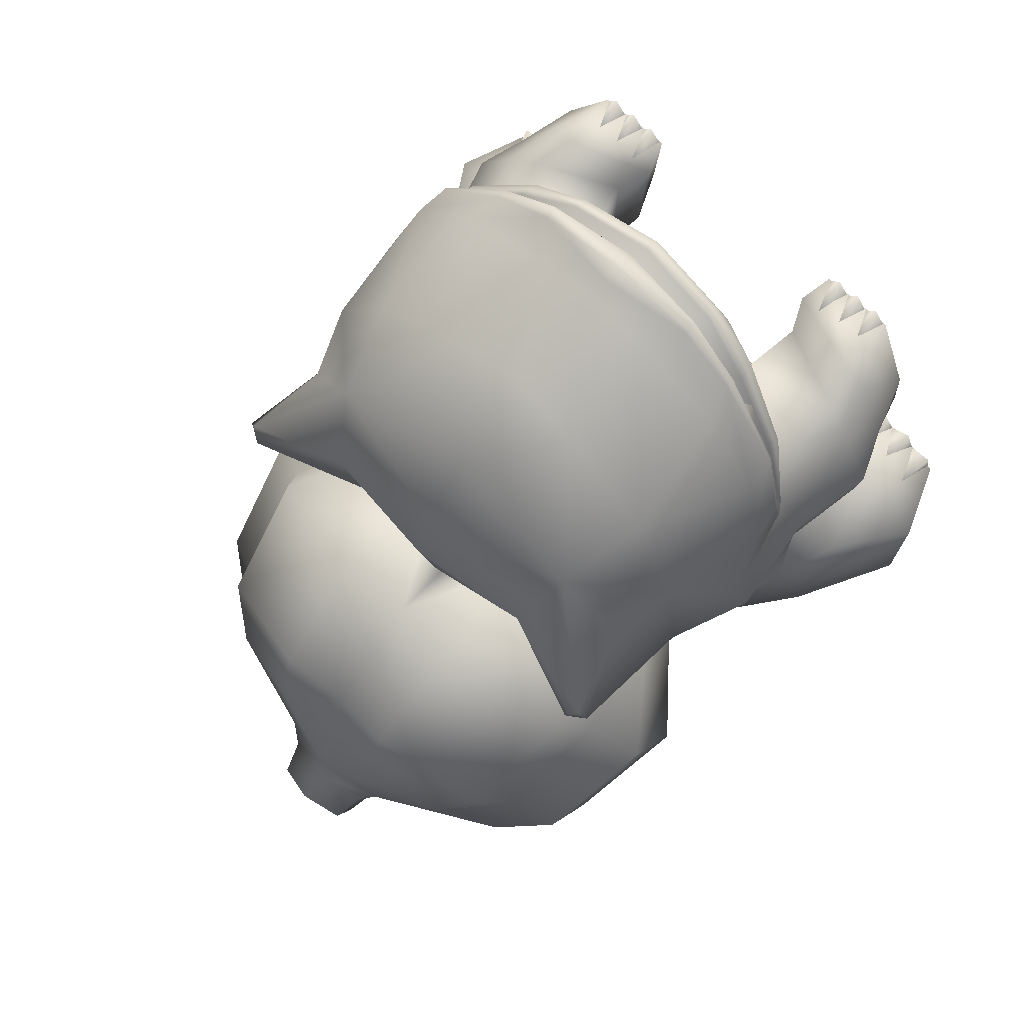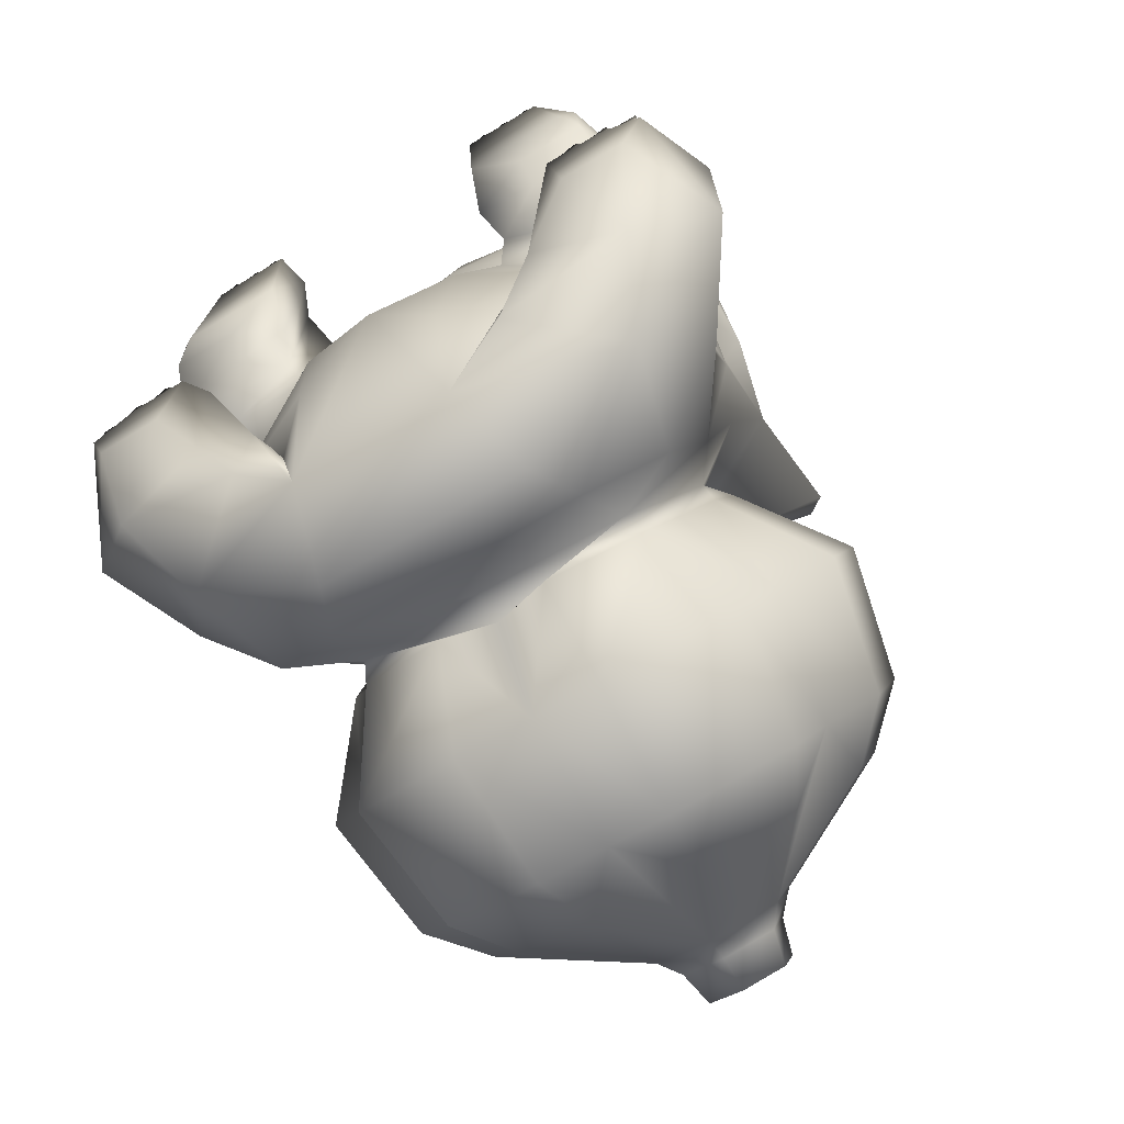
<metadata>
{"format":"obj","ext":"obj","renderer":"f3d","projection":"perspective","resolution":1024,"background":"white","views":[{"elev":73.1,"azim":-137.8,"up":"+Z"},{"elev":-63.8,"azim":31.7,"up":"+Z"}]}
</metadata>
<code>
o fushigidane.001
v -0.7152 1.795 1.32
v -0.6631 1.315 1.514
v -0.2553 1.308 1.673
v -0.3007 1.774 1.578
v 0.6631 1.315 1.514
v 0.7152 1.795 1.32
v 0.3021 1.774 1.578
v 0.2553 1.308 1.673
v -0.9281 1.342 1.251
v -0.9459 1.838 0.983
v -0.6126 2.149 1.184
v 0.9281 1.342 1.251
v 0.9459 1.838 0.983
v 0.6126 2.149 1.184
v 0.4612 0.7744 0.6399
v -0.4789 0.5372 0.00988
v 0.4789 0.5372 0.00988
v -0.4612 0.7744 0.6399
v 0.492 0.875 0.7098
v -0.492 0.875 0.7098
v 0.3937 0.8134 0.9805
v -0.3937 0.8134 0.9805
v -0.4521 0.8169 -1.465
v 0.3424 0.4562 -1.337
v -0.3424 0.4562 -1.337
v 0.4521 0.8169 -1.465
v -0.5484 1.034 -1.398
v 0.5484 1.034 -1.398
v -0.3552 0.406 -0.2318
v 0.3552 0.406 -0.2318
v -1.039 1.232 0.8582
v -0.9181 1.06 0.5476
v 0.3735 1.163 1.704
v 0.001677 1.306 1.73
v -0.993 2.406 0.6167
v -0.914 2.456 0.6054
v -0.4216 2.212 0.3084
v -1.001 1.828 0.3479
v 0.9115 1.2 1.267
v 1.018 1.231 0.9405
v 1.018 1.242 0.9382
v 0.9079 1.21 1.275
v -0.5159 0.4966 0.7084
v -0.5347 0.469 0.08321
v -1.048 0.9874 -0.05915
v -0.8517 0.6697 -0.0717
v -0.8605 0.5404 -0.01825
v -1.071 0.6328 0.02167
v -0.816 0.2333 0.8037
v -0.9376 0.2436 0.462
v -0.5076 0.2423 0.4582
v -0.4917 0.2322 0.803
v 0.5347 0.4689 0.0837
v 0.516 0.4969 0.7089
v 0.8517 0.6697 -0.0717
v 1.048 0.9874 -0.05915
v 1.071 0.6327 0.02199
v 0.8604 0.5402 -0.01784
v 0.9375 0.2435 0.4628
v 0.8161 0.234 0.8045
v 0.4918 0.2329 0.8039
v 0.5075 0.2423 0.4591
v 1.215 0.8647 -0.1781
v 1.091 1.075 -0.4837
v 0.4519 0.8332 -0.6409
v 0.736 0.6263 -0.2449
v 0.9865 0.7129 -1.163
v 1.19 0.9689 -0.8757
v 1.446 0.5964 -0.6833
v 1.145 0.3835 -0.955
v 1.118 0.5335 -0.07636
v 1.127 0.2374 -0.124
v 1.313 0.2354 -0.2451
v 1.44 0.55 -0.2544
v -1.091 1.075 -0.4867
v -1.215 0.8646 -0.1811
v -0.736 0.6263 -0.2449
v -0.4519 0.8332 -0.6409
v -1.19 0.9689 -0.8757
v -0.9865 0.7129 -1.163
v -1.138 0.3841 -0.9501
v -1.439 0.5969 -0.6784
v -1.12 0.238 -0.1191
v -1.11 0.5341 -0.07145
v -1.432 0.5506 -0.2495
v -1.306 0.2359 -0.2402
v 0.001677 1.747 1.635
v -0.3735 1.164 1.704
v 0.9181 1.06 0.5476
v 1.039 1.232 0.8582
v 0.7188 1.479 -0.9691
v 0.7825 1.603 -0.5145
v 0.5868 1.282 -1.174
v 0.3113 1.542 -1.802
v 0.6437 1.379 -1.174
v 0.2365 1.275 -1.366
v 0.8481 1.677 -1.523
v 0.2833 2.078 -1.95
v 0.7698 2.202 -1.694
v 0.2275 2.371 -1.862
v 0.6189 2.47 -1.658
v 0.001631 2.891 -1.532
v 0.2793 2.961 -1.388
v 0.001631 3.002 -1.516
v 0.2095 3.054 -1.408
v 0.001631 3.155 -1.546
v 0.1746 3.199 -1.456
v 1.158 1.91 -1.04
v 0.8437 1.766 -0.3866
v 0.8437 1.558 -0.8085
v 1.158 2.179 -0.4815
v 1.053 2.416 -1.255
v 1.053 2.663 -0.7495
v 0.8449 2.641 -1.307
v 0.8449 2.839 -0.9003
v 0.2793 3.102 -1.1
v 0.2095 3.159 -1.192
v 0.1746 3.286 -1.276
v 0.8481 2.413 0.001992
v 0.2365 2.049 0.1896
v 0.6437 1.945 -0.02131
v 0.3113 2.547 0.2811
v 0.7698 2.876 -0.3115
v 0.2833 2.999 -0.05774
v 0.6189 3.01 -0.5484
v 0.2275 3.109 -0.3452
v 0.001631 3.172 -0.9558
v 0.001631 3.212 -1.084
v 0.001631 3.33 -1.186
v -0.5868 1.282 -1.174
v -0.7825 1.603 -0.5145
v -0.7188 1.479 -0.9691
v -0.5236 1.986 0.0536
v -0.7188 1.845 -0.2259
v -0.3113 2.547 0.2811
v -0.6437 1.945 -0.02131
v -0.2365 2.049 0.1896
v -0.8481 2.413 0.001992
v -0.2833 2.999 -0.05774
v -0.7698 2.876 -0.3115
v -0.2275 3.109 -0.3452
v -0.6189 3.01 -0.5484
v -0.2793 3.102 -1.1
v -0.2095 3.159 -1.192
v -0.1746 3.286 -1.276
v -1.158 2.179 -0.4815
v -0.8437 1.558 -0.8085
v -0.8437 1.766 -0.3866
v -1.158 1.91 -1.04
v -1.057 2.663 -0.7495
v -1.057 2.416 -1.255
v -0.8449 2.839 -0.9003
v -0.8449 2.641 -1.307
v -0.2793 2.961 -1.388
v -0.2095 3.054 -1.408
v -0.1746 3.199 -1.456
v -0.8481 1.677 -1.523
v -0.2365 1.275 -1.366
v -0.6437 1.379 -1.174
v -0.3113 1.542 -1.802
v -0.7698 2.202 -1.694
v -0.2833 2.078 -1.95
v -0.6189 2.47 -1.658
v -0.2275 2.371 -1.862
v 0.9371 1.81 -1.247
v 0.8526 2.323 -1.446
v 0.8526 2.755 -0.5589
v 0.9371 2.279 -0.2741
v 0.001484 2.97 -0.118
v 0.001468 2.514 0.2126
v 0.001468 1.575 -1.734
v 0.001484 2.108 -1.887
v -0.9371 1.81 -1.247
v -0.8526 2.323 -1.446
v -0.9371 2.279 -0.2741
v -0.8526 2.755 -0.5589
v 0.001631 3.161 -1.317
v 1.193 1.012 -0.4842
v 1.233 0.2319 -0.4524
v 0.959 0.2308 -0.4487
v 0.8861 0.2363 -0.1224
v -1.193 1.012 -0.4872
v -0.9516 0.2314 -0.4437
v -1.225 0.2324 -0.4475
v -0.8786 0.2369 -0.1175
v 0.9205 0.7058 -0.2841
v 0.3132 0.3621 -0.7247
v 0.001631 0.3241 -0.3781
v -0.3132 0.3621 -0.7247
v -0.9205 0.7058 -0.2841
v 0.6323 0.471 -0.5177
v 0.8064 0.3308 -0.1504
v 0.7591 0.315 -0.8068
v 0.5927 0.3845 -1.099
v 0.8693 1.135 -1.197
v 0.9322 1.361 -0.7269
v 1.045 1.398 -0.000384
v 0.001631 1.182 -1.383
v -0.8693 1.135 -1.197
v -0.9322 1.361 -0.7269
v -0.5927 0.3845 -1.099
v -0.7517 0.3155 -0.8019
v -0.799 0.3313 -0.1455
v -0.6323 0.471 -0.5177
v -1.045 1.398 -0.000384
v -1.134 1.475 0.2916
v -1.084 1.497 0.4333
v -1.048 1.401 0.8375
v -0.9078 1.21 1.275
v -1.018 1.243 0.938
v -0.9115 1.2 1.267
v -1.018 1.231 0.9405
v -0.9001 1.187 1.249
v -0.6223 1.145 1.578
v -0.6206 1.18 1.572
v -0.3743 1.113 1.724
v 0.001677 1.162 1.795
v 0.001677 1.079 1.763
v 0.3743 1.113 1.724
v 0.001677 1.078 1.692
v 0.3629 1.1 1.618
v 0.6223 1.145 1.578
v 0.6207 1.18 1.573
v 1.048 1.401 0.8375
v 1.081 1.497 0.4332
v 1.001 1.828 0.3479
v 1.007 1.475 0.2916
v -0.3629 1.1 1.618
v -0.5998 1.132 1.53
v -0.8663 2.092 0.844
v -0.9578 2.424 0.6805
v -0.5139 2.319 0.829
v 0.001631 2.292 0.3068
v 0.001631 2.384 0.8446
v 0.5139 2.319 0.829
v 0.9578 2.424 0.6805
v 0.8663 2.092 0.844
v 0.993 2.406 0.6167
v 0.4235 2.212 0.3084
v 0.5236 1.986 0.0536
v 0.914 2.456 0.6054
v 0.001631 2.295 1.072
v 0.5998 1.132 1.53
v 0.9001 1.187 1.249
v -0.9721 1.536 -0.2345
v 0.9721 1.536 -0.2345
v 0 1.236 0.8729
v 1.016 1.204 0.9215
v 0.8528 1.13 1.183
v 0.6141 1.059 1.406
v 0.3681 0.9983 1.553
v 0 0.9641 1.617
v -0.3681 0.9983 1.553
v -0.6141 1.059 1.406
v -0.8528 1.13 1.183
v -1.016 1.204 0.9215
v -1.083 1.028 0.3268
v -1.162 0.7107 0.3953
v -1.132 0.69 0.1344
v -1.052 0.4338 0.1603
v -1.072 0.5009 0.4645
v -1.01 0.2874 0.3285
v -0.9955 0.2802 0.5202
v -0.9997 0.7007 0.638
v -0.9353 0.489 0.7078
v -0.8658 0.6552 0.7235
v -0.8118 0.4893 0.7698
v -0.4556 0.3655 0.7578
v -0.7834 0.4403 0.07301
v -0.7449 0.3589 0.1673
v -0.7258 0.2871 0.3272
v -0.4842 0.3558 0.2002
v 0.001455 1.335 -1.357
v 0.7188 1.845 -0.2259
v 0.001454 2.042 0.1422
v 1.083 1.028 0.3269
v 1.162 0.7108 0.3956
v 1.132 0.6899 0.1347
v 1.052 0.4337 0.1607
v 1.072 0.5011 0.4649
v 1.01 0.287 0.3291
v 0.9955 0.2802 0.5209
v 0.9998 0.7009 0.6383
v 0.8659 0.6555 0.7238
v 0.9353 0.4893 0.7082
v 0.8119 0.4896 0.7703
v 0.4556 0.3659 0.7584
v 0.7834 0.4402 0.0735
v 0.7449 0.3588 0.1679
v 0.7257 0.2867 0.3279
v 0.4842 0.3558 0.2008
v -0.6185 1.181 1.292
v -0.7085 1.096 1.347
v -0.8462 1.203 1.271
v -0.6306 1.196 1.421
v 0.7933 1.203 1.271
v 0.7085 1.096 1.347
v 0.6185 1.181 1.292
v 0.6306 1.196 1.421
v 0.001677 2.111 1.377
v 0.001677 1.232 1.774
v -0.8637 1.081 1.167
v -0.5965 0.9798 1.4
v -0.6429 0.9503 0.9222
v -0.3907 0.8819 1.362
v -0.001588 0.8211 1.286
v 0.3907 0.8819 1.362
v 0.6429 0.9503 0.9222
v 0.5965 0.9798 1.4
v 0.8637 1.081 1.167
v 0.8489 1.061 0.8774
v -0.8489 1.061 0.8774
v -0.3576 0.9325 1.516
v -0.001677 0.8927 1.571
v 0.3576 0.9325 1.516
v -0.6538 0.2494 0.8956
v -0.7115 0.236 0.7847
v -0.5976 0.2356 0.7838
v -0.6543 0.3889 0.7507
v -0.5506 0.249 0.8949
v -0.6083 0.2357 0.7839
v -0.4945 0.2353 0.7831
v -0.5512 0.3886 0.75
v -0.7569 0.2497 0.8964
v -0.8146 0.2363 0.7854
v -0.7007 0.236 0.7846
v -0.7575 0.3893 0.7515
v 0.6539 0.2503 0.8965
v 0.5976 0.2363 0.7847
v 0.7115 0.2367 0.7855
v 0.6544 0.3895 0.7512
v 0.5507 0.25 0.8957
v 0.4945 0.236 0.784
v 0.6084 0.2363 0.7848
v 0.5512 0.3892 0.7505
v 0.757 0.2506 0.8972
v 0.7008 0.2366 0.7855
v 0.8147 0.237 0.7863
v 0.7575 0.3898 0.752
v 1.146 0.2546 -0.03243
v 1.057 0.2401 -0.1301
v 1.185 0.2395 -0.1667
v 1.123 0.4002 -0.1153
v 1.003 0.255 -0.01278
v 0.923 0.2402 -0.1254
v 1.057 0.2401 -0.1301
v 1.006 0.3661 -0.09741
v 1.287 0.2531 -0.1209
v 1.185 0.2395 -0.1667
v 1.293 0.2383 -0.2352
v 1.255 0.4078 -0.175
v -1.139 0.2552 -0.02751
v -1.178 0.24 -0.1618
v -1.049 0.2406 -0.1252
v -1.115 0.4007 -0.1104
v -0.9957 0.2555 -0.007864
v -1.049 0.2406 -0.1252
v -0.9156 0.2407 -0.1205
v -0.9982 0.3667 -0.09249
v -1.28 0.2537 -0.116
v -1.285 0.2389 -0.2303
v -1.178 0.24 -0.1618
v -1.248 0.4083 -0.1701
f 15 16 17
f 15 18 16
f 19 18 15
f 19 20 18
f 21 20 19
f 21 22 20
f 23 24 25
f 23 26 24
f 27 26 23
f 27 28 26
f 17 16 29
f 30 17 29
f 18 20 31
f 32 18 31
f 33 8 34
f 35 36 37
f 38 35 37
f 39 40 41
f 42 39 41
f 43 44 16
f 18 43 16
f 45 46 47
f 48 45 47
f 49 50 51
f 52 49 51
f 53 54 15
f 17 53 15
f 55 56 57
f 58 55 57
f 59 60 61
f 62 59 61
f 63 64 65
f 66 63 65
f 67 68 69
f 70 67 69
f 71 72 73
f 74 71 73
f 75 76 77
f 78 75 77
f 79 80 81
f 82 79 81
f 83 84 85
f 86 83 85
f 34 4 3
f 34 87 4
f 8 87 34
f 8 7 87
f 34 3 88
f 19 15 89
f 90 19 89
f 91 92 93
f 94 95 96
f 94 97 95
f 98 97 94
f 98 99 97
f 100 99 98
f 100 101 99
f 102 101 100
f 102 103 101
f 104 103 102
f 104 105 103
f 106 105 104
f 106 107 105
f 108 109 110
f 108 111 109
f 112 111 108
f 112 113 111
f 114 113 112
f 114 115 113
f 103 115 114
f 103 116 115
f 105 116 103
f 105 117 116
f 107 117 105
f 107 118 117
f 119 120 121
f 119 122 120
f 123 122 119
f 123 124 122
f 125 124 123
f 125 126 124
f 116 126 125
f 116 127 126
f 117 127 116
f 117 128 127
f 118 128 117
f 118 129 128
f 130 131 132
f 131 133 134
f 135 136 137
f 135 138 136
f 139 138 135
f 139 140 138
f 141 140 139
f 141 142 140
f 127 142 141
f 127 143 142
f 128 143 127
f 128 144 143
f 129 144 128
f 129 145 144
f 146 147 148
f 146 149 147
f 150 149 146
f 150 151 149
f 152 151 150
f 152 153 151
f 143 153 152
f 143 154 153
f 144 154 143
f 144 155 154
f 145 155 144
f 145 156 155
f 157 158 159
f 157 160 158
f 161 160 157
f 161 162 160
f 163 162 161
f 163 164 162
f 154 164 163
f 154 102 164
f 155 102 154
f 155 104 102
f 156 104 155
f 156 106 104
f 165 166 112
f 108 165 112
f 167 168 111
f 113 167 111
f 169 170 122
f 124 169 122
f 119 168 167
f 123 119 167
f 171 172 98
f 94 171 98
f 173 174 161
f 157 173 161
f 172 171 160
f 162 172 160
f 174 173 149
f 151 174 149
f 175 138 140
f 176 175 140
f 175 176 150
f 146 175 150
f 170 169 139
f 135 170 139
f 166 165 97
f 99 166 97
f 107 106 177
f 145 129 177
f 177 129 118
f 177 118 107
f 177 106 156
f 177 156 145
f 69 68 178
f 66 71 63
f 72 179 73
f 72 180 179
f 181 180 72
f 75 182 76
f 76 84 77
f 183 86 184
f 183 83 86
f 185 83 183
f 17 186 55
f 17 30 186
f 187 186 30
f 187 24 186
f 188 24 187
f 188 25 24
f 189 25 188
f 189 75 25
f 190 75 189
f 189 29 190
f 188 29 189
f 188 30 29
f 187 30 188
f 16 190 29
f 16 46 190
f 186 56 55
f 186 64 56
f 24 64 186
f 24 65 64
f 191 65 24
f 191 66 65
f 192 66 191
f 192 71 66
f 72 71 192
f 192 181 72
f 193 181 192
f 193 180 181
f 70 180 193
f 70 179 180
f 191 193 192
f 191 194 193
f 24 194 191
f 24 67 194
f 26 67 24
f 26 28 67
f 195 67 28
f 195 68 67
f 196 68 195
f 196 178 68
f 64 178 196
f 196 197 64
f 56 64 197
f 194 70 193
f 194 67 70
f 195 93 196
f 195 28 93
f 198 93 28
f 28 27 198
f 130 198 27
f 27 199 130
f 80 199 27
f 80 79 199
f 200 199 79
f 200 130 199
f 23 80 27
f 23 25 80
f 201 80 25
f 201 81 80
f 202 81 201
f 202 183 81
f 185 183 202
f 202 203 185
f 204 203 202
f 204 77 203
f 78 77 204
f 204 25 78
f 201 25 204
f 204 202 201
f 78 25 75
f 81 183 184
f 182 200 79
f 182 75 200
f 205 200 75
f 75 45 205
f 190 45 75
f 190 46 45
f 84 203 77
f 84 83 203
f 185 203 83
f 206 38 205
f 206 207 38
f 32 207 206
f 32 31 207
f 208 207 31
f 208 10 207
f 9 10 208
f 208 209 9
f 210 209 208
f 210 211 209
f 212 211 210
f 212 213 211
f 214 211 213
f 214 209 211
f 215 209 214
f 215 9 209
f 2 9 215
f 215 88 2
f 216 88 215
f 216 217 88
f 218 217 216
f 218 219 217
f 220 219 218
f 220 221 219
f 222 219 221
f 222 223 219
f 42 223 222
f 42 12 223
f 224 12 42
f 224 13 12
f 225 13 224
f 225 226 13
f 227 226 225
f 227 197 226
f 88 3 2
f 216 220 218
f 216 228 220
f 214 228 216
f 214 229 228
f 213 229 214
f 215 214 216
f 31 210 208
f 31 212 210
f 10 38 207
f 10 230 38
f 11 230 10
f 11 231 230
f 232 231 11
f 232 36 231
f 37 36 232
f 232 233 37
f 234 233 232
f 235 233 234
f 14 235 234
f 14 236 235
f 237 236 14
f 237 238 236
f 226 238 237
f 226 239 238
f 240 239 226
f 240 233 239
f 239 233 235
f 235 241 239
f 236 241 235
f 236 238 241
f 239 241 238
f 237 13 226
f 237 14 13
f 11 234 232
f 11 242 234
f 14 234 242
f 37 233 133
f 133 38 37
f 225 89 227
f 225 90 89
f 224 90 225
f 224 41 90
f 42 41 224
f 41 40 90
f 35 231 36
f 35 230 231
f 38 230 35
f 243 222 221
f 243 244 222
f 39 222 244
f 39 42 222
f 39 244 40
f 219 33 217
f 219 223 33
f 5 33 223
f 5 8 33
f 12 5 223
f 200 131 130
f 200 245 131
f 205 245 200
f 205 38 245
f 133 245 38
f 133 131 245
f 92 196 93
f 92 246 196
f 240 246 92
f 240 226 246
f 197 246 226
f 197 196 246
f 40 247 90
f 40 244 247
f 243 247 244
f 243 221 247
f 220 247 221
f 220 228 247
f 229 247 228
f 229 213 247
f 212 247 213
f 212 31 247
f 247 248 90
f 247 249 248
f 250 249 247
f 247 251 250
f 252 251 247
f 247 253 252
f 254 253 247
f 247 255 254
f 256 255 247
f 247 31 256
f 205 257 206
f 205 45 257
f 258 257 45
f 45 259 258
f 48 259 45
f 48 260 259
f 258 259 260
f 260 261 258
f 262 261 260
f 262 263 261
f 257 32 206
f 257 264 32
f 258 264 257
f 258 261 264
f 265 264 261
f 265 266 264
f 267 266 265
f 267 268 266
f 43 266 268
f 43 18 266
f 32 266 18
f 32 264 266
f 263 265 261
f 263 49 265
f 16 47 46
f 16 44 47
f 269 47 44
f 269 260 47
f 270 260 269
f 270 271 260
f 272 271 270
f 272 51 271
f 268 51 272
f 268 52 51
f 267 52 268
f 267 49 52
f 265 49 267
f 260 48 47
f 44 270 269
f 44 272 270
f 268 272 44
f 44 43 268
f 271 262 260
f 271 50 262
f 51 50 271
f 50 263 262
f 50 49 263
f 171 158 160
f 171 273 158
f 130 158 273
f 130 159 158
f 132 159 130
f 132 173 159
f 157 159 173
f 92 274 240
f 92 109 274
f 110 109 92
f 92 91 110
f 165 110 91
f 165 108 110
f 109 168 274
f 109 111 168
f 275 233 240
f 133 233 275
f 173 147 149
f 173 132 147
f 131 147 132
f 131 148 147
f 134 148 131
f 134 175 148
f 146 148 175
f 137 170 135
f 137 275 170
f 133 275 137
f 137 136 133
f 134 133 136
f 136 175 134
f 138 175 136
f 121 168 119
f 121 274 168
f 240 274 121
f 121 120 240
f 275 240 120
f 120 170 275
f 122 170 120
f 165 95 97
f 165 91 95
f 93 95 91
f 93 96 95
f 273 96 93
f 273 171 96
f 94 96 171
f 198 273 93
f 198 130 273
f 172 100 98
f 172 102 100
f 115 167 113
f 115 116 167
f 164 172 162
f 164 102 172
f 176 152 150
f 176 143 152
f 153 174 151
f 153 154 174
f 166 114 112
f 166 103 114
f 166 101 103
f 166 99 101
f 169 126 127
f 169 124 126
f 141 169 127
f 141 139 169
f 174 163 161
f 174 154 163
f 125 167 116
f 125 123 167
f 176 142 143
f 176 140 142
f 276 197 227
f 276 56 197
f 277 56 276
f 277 278 56
f 279 278 277
f 279 57 278
f 56 278 57
f 280 279 277
f 280 281 279
f 282 281 280
f 89 276 227
f 89 283 276
f 284 283 89
f 284 285 283
f 286 285 284
f 284 287 286
f 54 287 284
f 284 15 54
f 89 15 284
f 283 277 276
f 283 280 277
f 285 280 283
f 285 282 280
f 60 282 285
f 58 17 55
f 58 53 17
f 288 53 58
f 288 289 53
f 279 289 288
f 279 290 289
f 281 290 279
f 281 59 290
f 282 59 281
f 282 60 59
f 58 279 288
f 58 57 279
f 62 290 59
f 62 291 290
f 287 291 62
f 287 53 291
f 54 53 287
f 289 291 53
f 289 290 291
f 61 287 62
f 61 286 287
f 60 286 61
f 60 285 286
f 63 178 64
f 63 74 178
f 71 74 63
f 178 74 69
f 73 69 74
f 73 179 69
f 70 69 179
f 82 182 79
f 82 85 182
f 86 85 82
f 82 184 86
f 81 184 82
f 85 76 182
f 85 84 76
f 292 293 294
f 292 295 293
f 294 293 295
f 296 297 298
f 296 299 297
f 298 297 299
f 242 300 14
f 242 11 300
f 4 300 11
f 4 87 300
f 7 300 87
f 7 14 300
f 301 34 88
f 301 33 34
f 217 33 301
f 301 88 217
f 302 254 255
f 302 303 254
f 304 303 302
f 304 305 303
f 22 305 304
f 22 306 305
f 21 306 22
f 21 307 306
f 308 307 21
f 308 309 307
f 310 309 308
f 310 250 309
f 249 250 310
f 310 248 249
f 311 248 310
f 311 90 248
f 19 90 311
f 311 308 19
f 310 308 311
f 21 19 308
f 256 302 255
f 256 312 302
f 31 312 256
f 31 20 312
f 304 312 20
f 304 302 312
f 304 20 22
f 303 253 254
f 303 313 253
f 305 313 303
f 305 314 313
f 306 314 305
f 306 307 314
f 315 314 307
f 315 252 314
f 251 252 315
f 315 309 251
f 307 309 315
f 309 250 251
f 252 313 314
f 252 253 313
f 316 317 318
f 316 319 317
f 318 319 316
f 320 321 322
f 320 323 321
f 322 323 320
f 324 325 326
f 324 327 325
f 326 327 324
f 328 329 330
f 328 331 329
f 330 331 328
f 332 333 334
f 332 335 333
f 334 335 332
f 336 337 338
f 336 339 337
f 338 339 336
f 340 341 342
f 340 343 341
f 342 343 340
f 344 345 346
f 344 347 345
f 346 347 344
f 348 349 350
f 348 351 349
f 350 351 348
f 352 353 354
f 352 355 353
f 354 355 352
f 356 357 358
f 356 359 357
f 358 359 356
f 360 361 362
f 360 363 361
f 362 363 360
f 1 2 3
f 4 1 3
f 5 6 7
f 8 5 7
f 1 9 2
f 1 10 9
f 11 10 1
f 1 4 11
f 12 6 5
f 12 13 6
f 14 6 13
f 14 7 6

</code>
